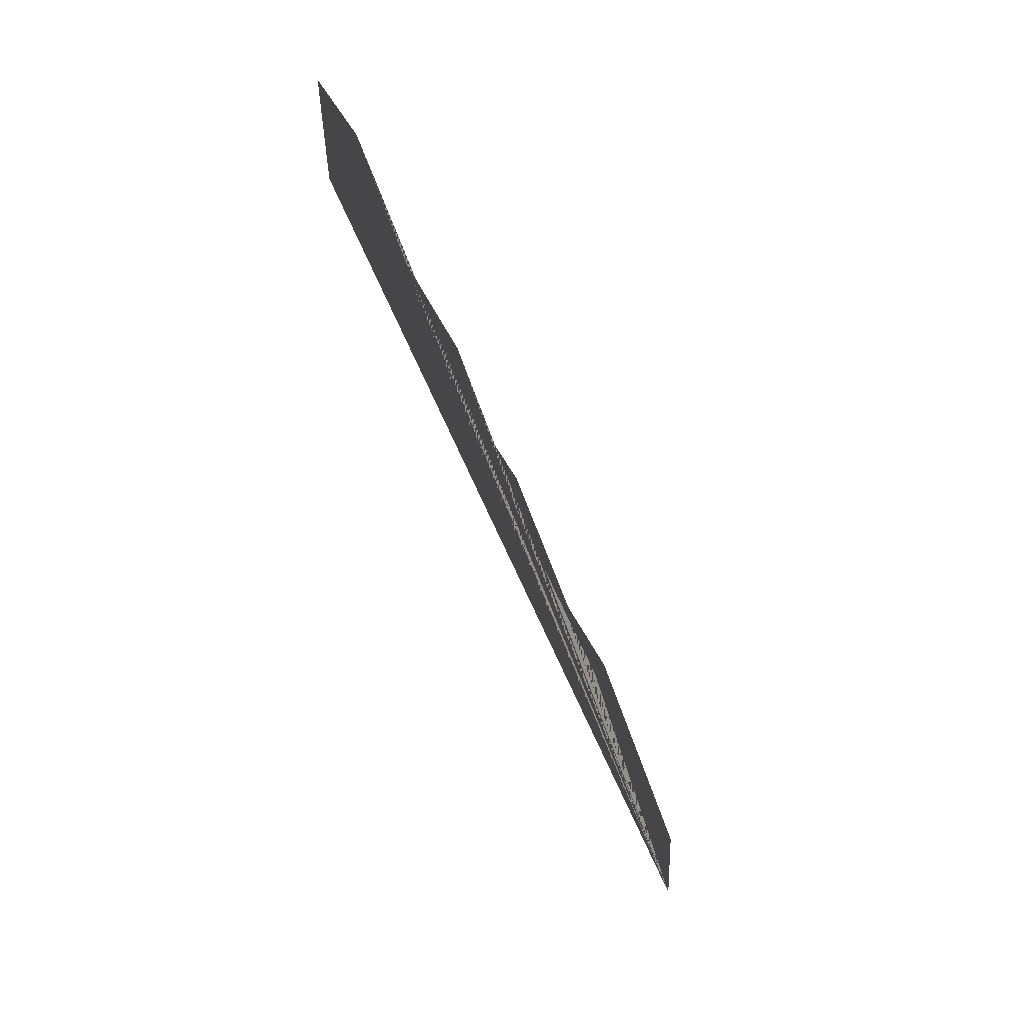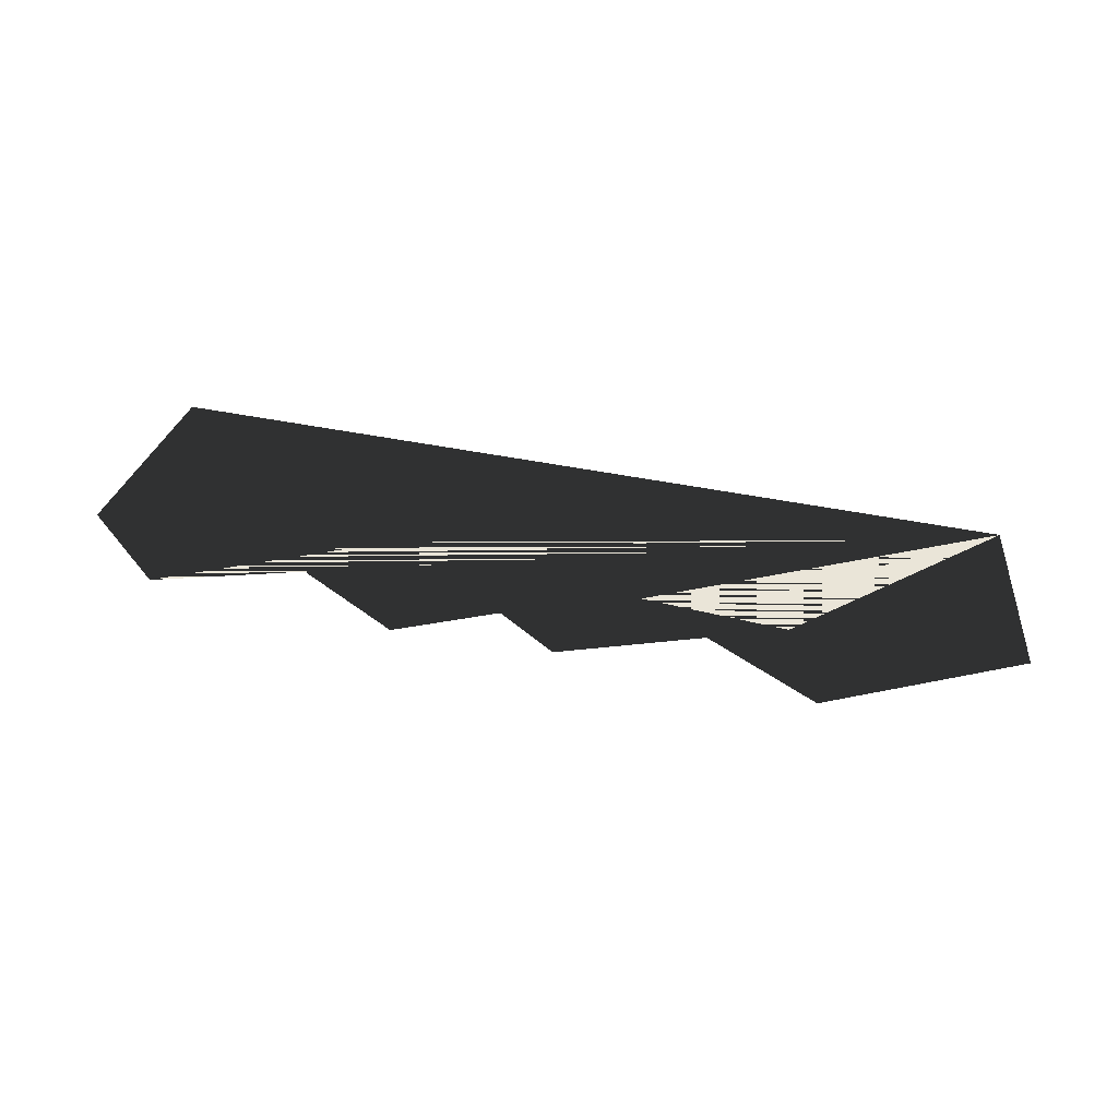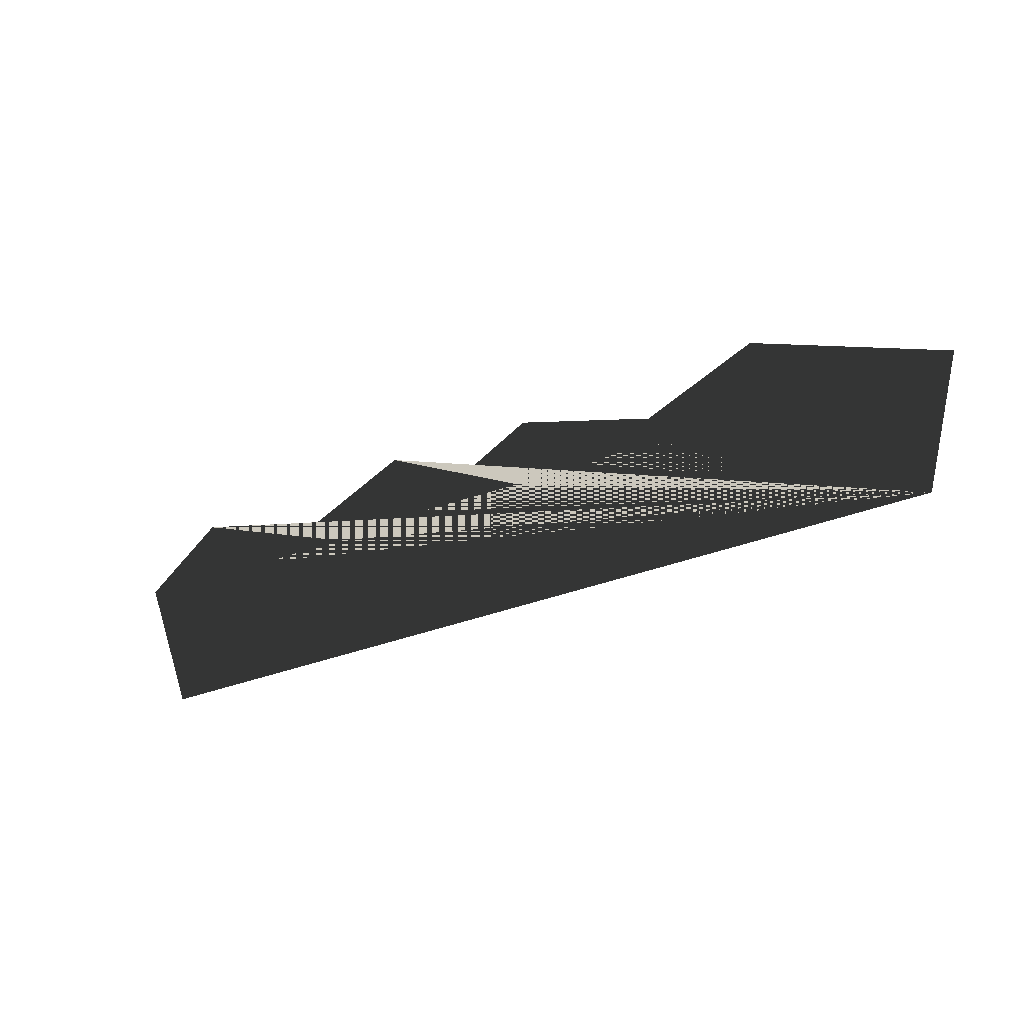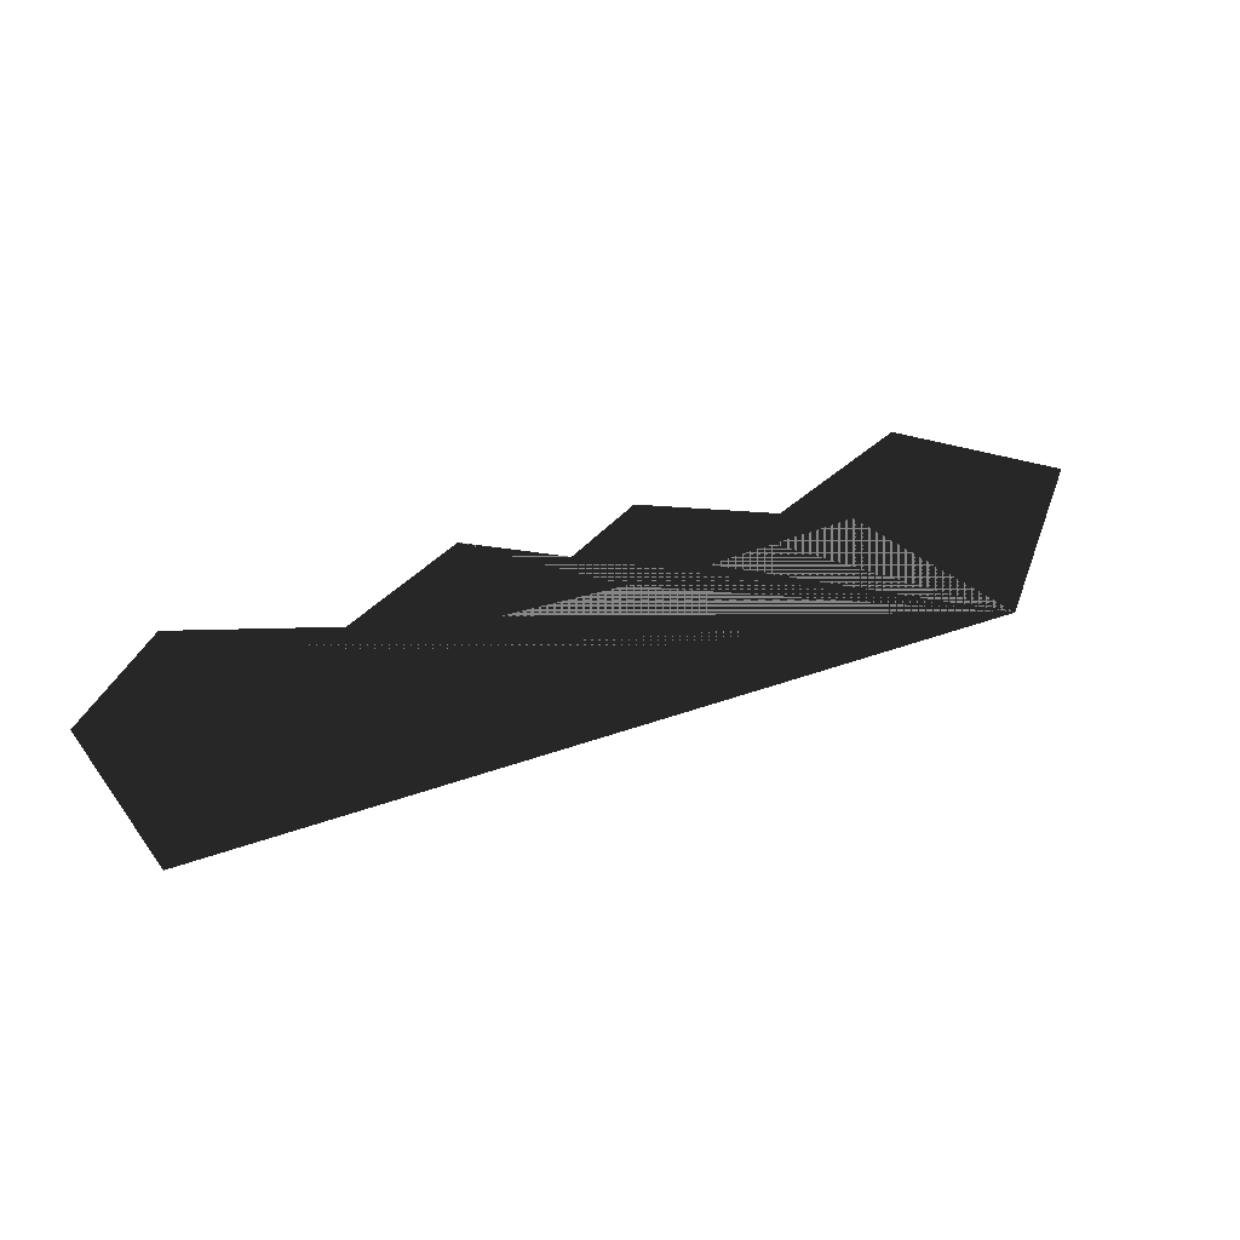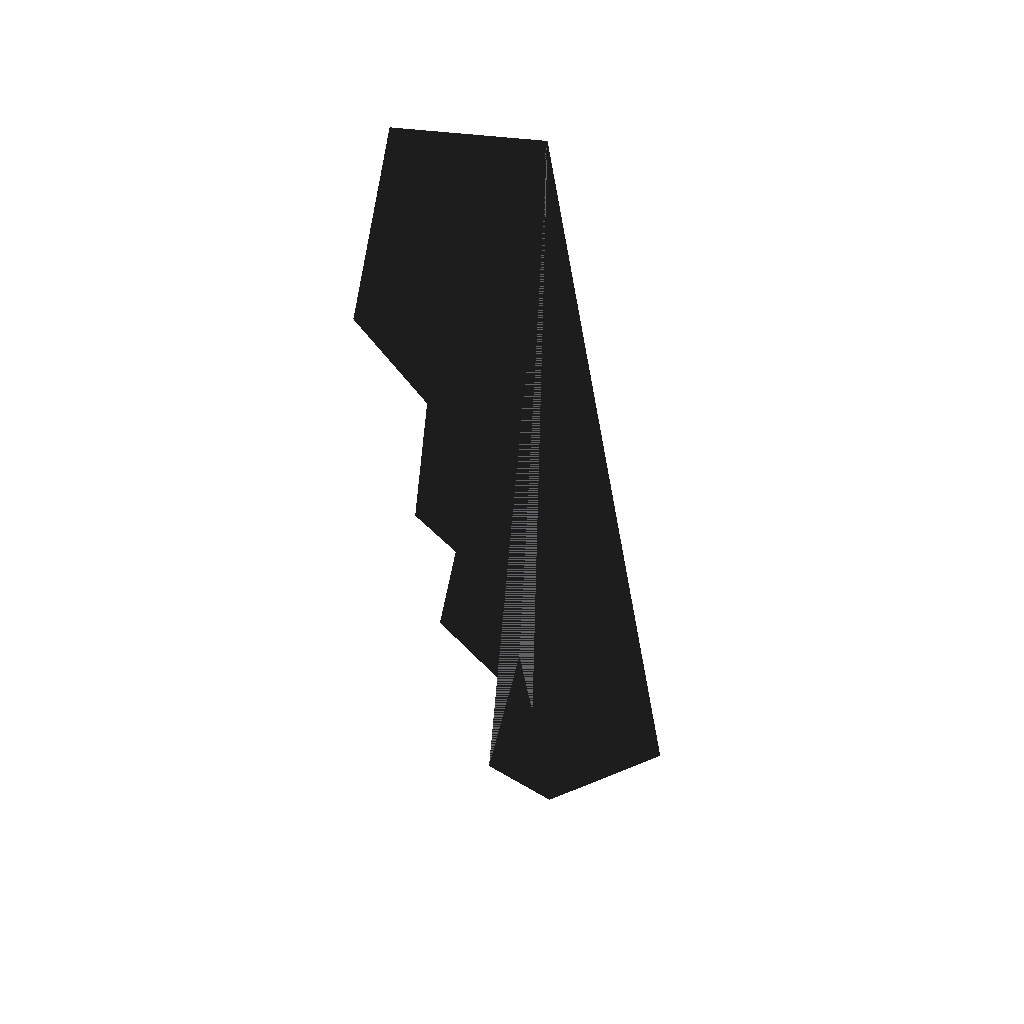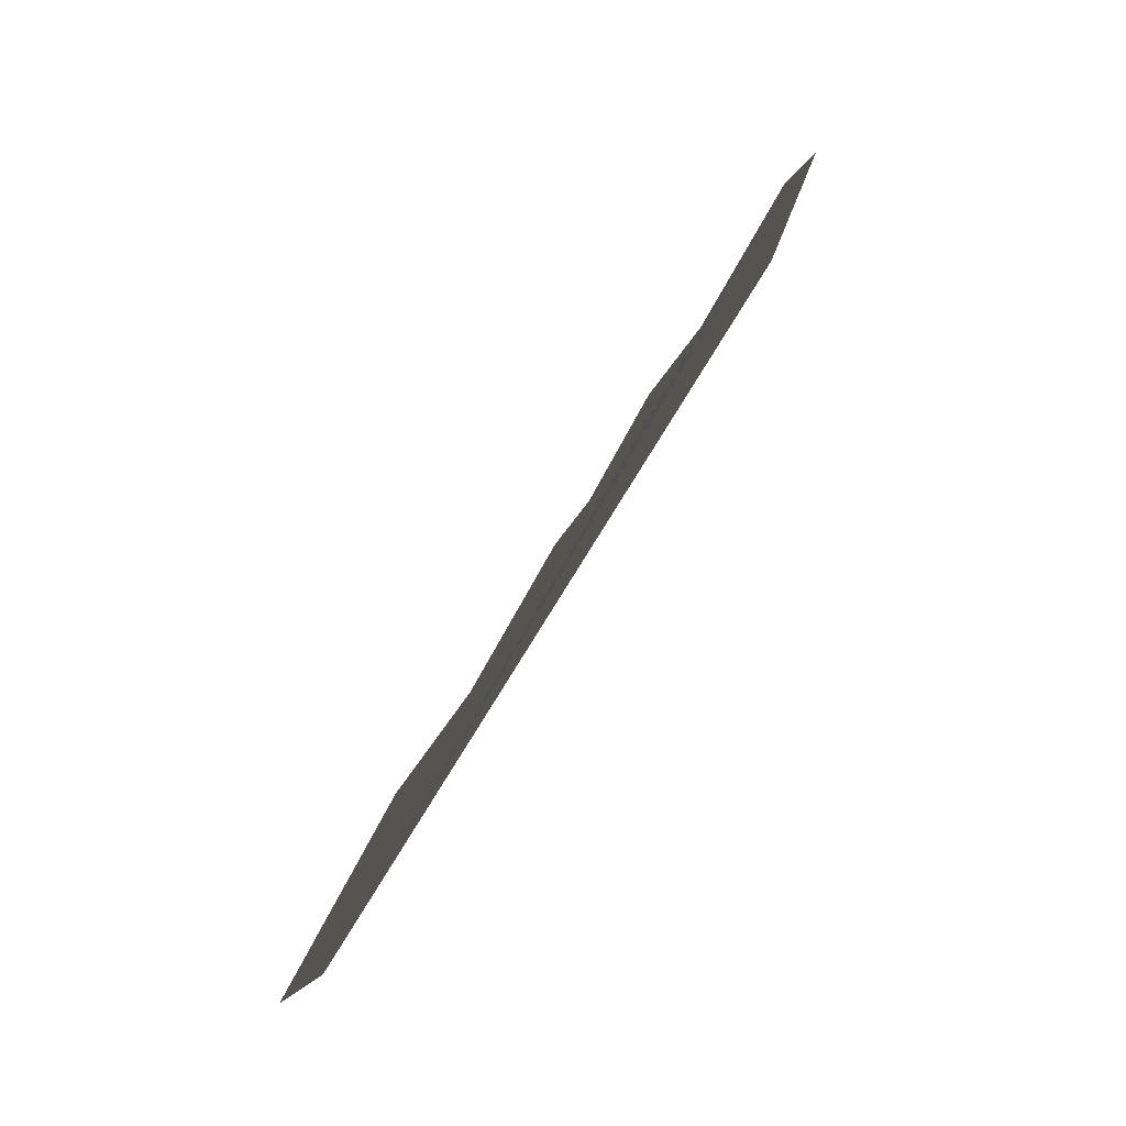
<metadata>
{"format":"obj","ext":"obj","renderer":"f3d","projection":"perspective","resolution":1024,"background":"white","views":[{"elev":-63.6,"azim":112.7,"up":"+Y"},{"elev":58.8,"azim":-169.5,"up":"+Z"},{"elev":-30.9,"azim":-150.0,"up":"+Y"},{"elev":28.9,"azim":150.6,"up":"+Y"},{"elev":-50.9,"azim":-80.1,"up":"+Z"},{"elev":74.9,"azim":-58.7,"up":"+Y"}]}
</metadata>
<code>
v -22.94 -5.784 0
v -25 1.735 0
v -14.46 6.041 0
v -4.692 1.607 0
v -12.53 2.057 0
v -0.7069 5.591 0
v 5.913 1.799 0
v -0.3213 1.671 0
v 7.841 5.848 0
v 16.45 1.542 0
v 11.5 1.542 0
v 21.02 5.206 0
v 25 1.799 0
v 21.98 -6.041 0
f 1 2 3 4 5 6 7 8 9 10 11 12 13 14

</code>
